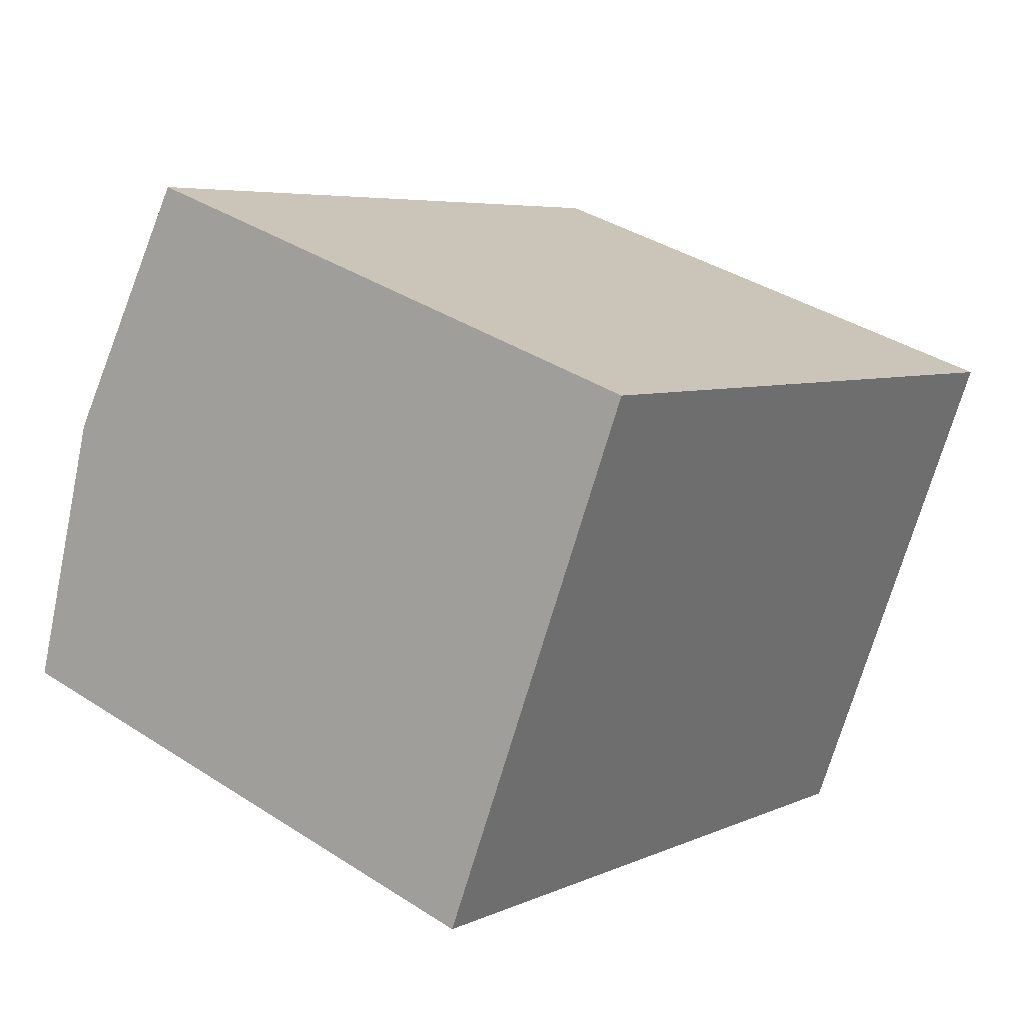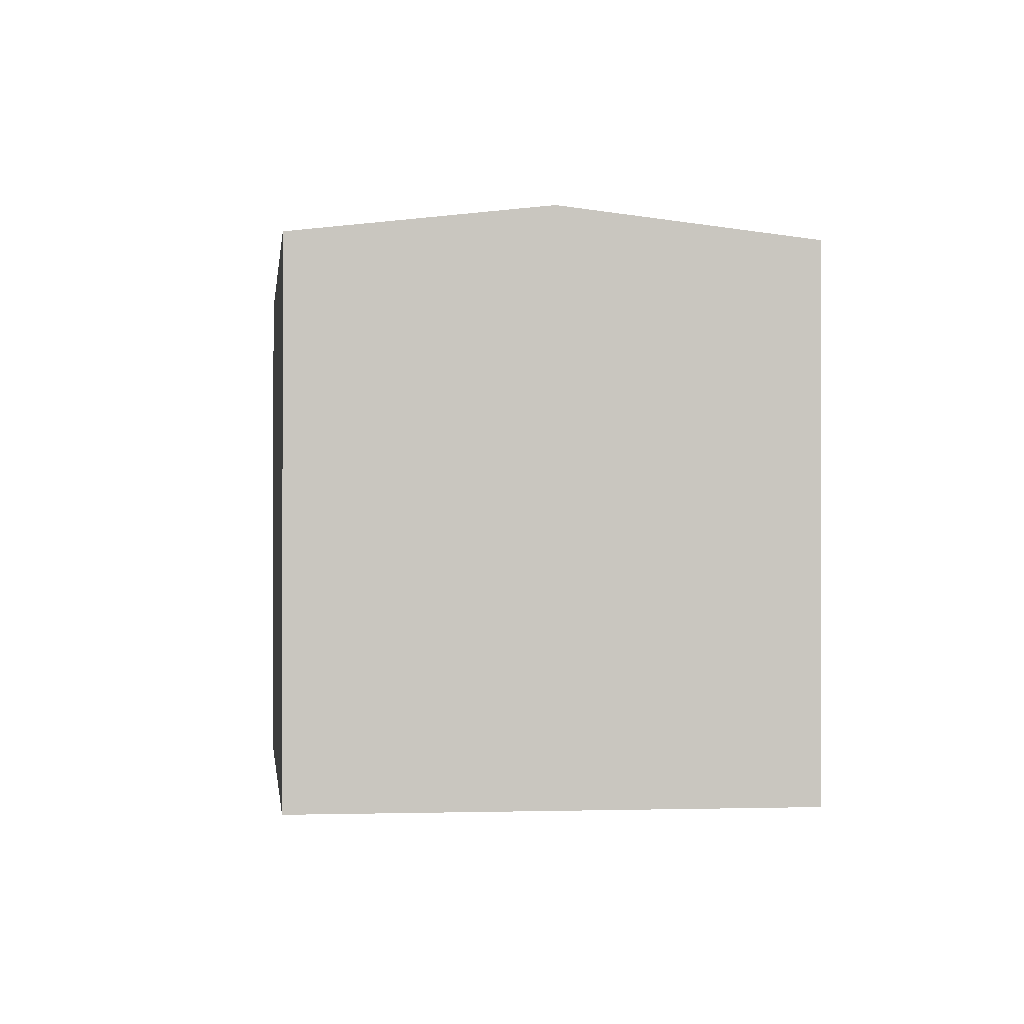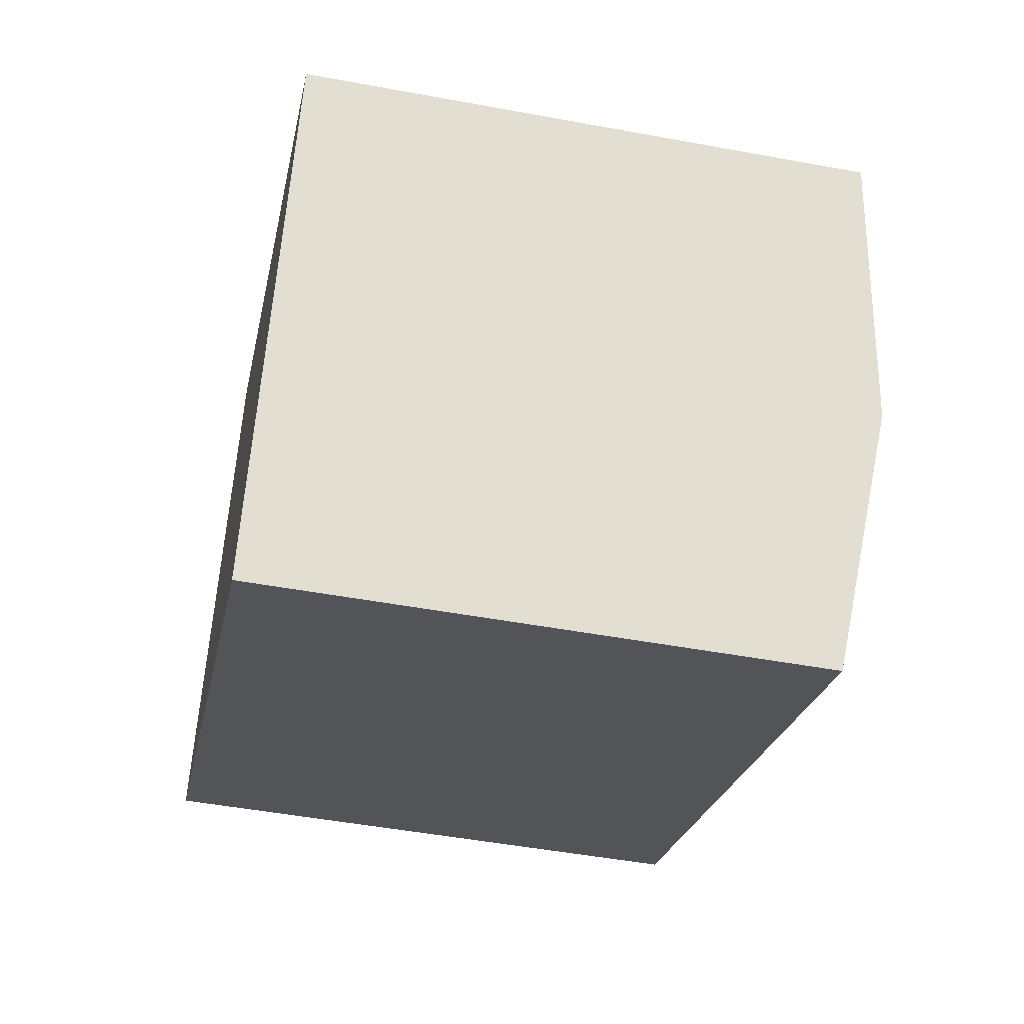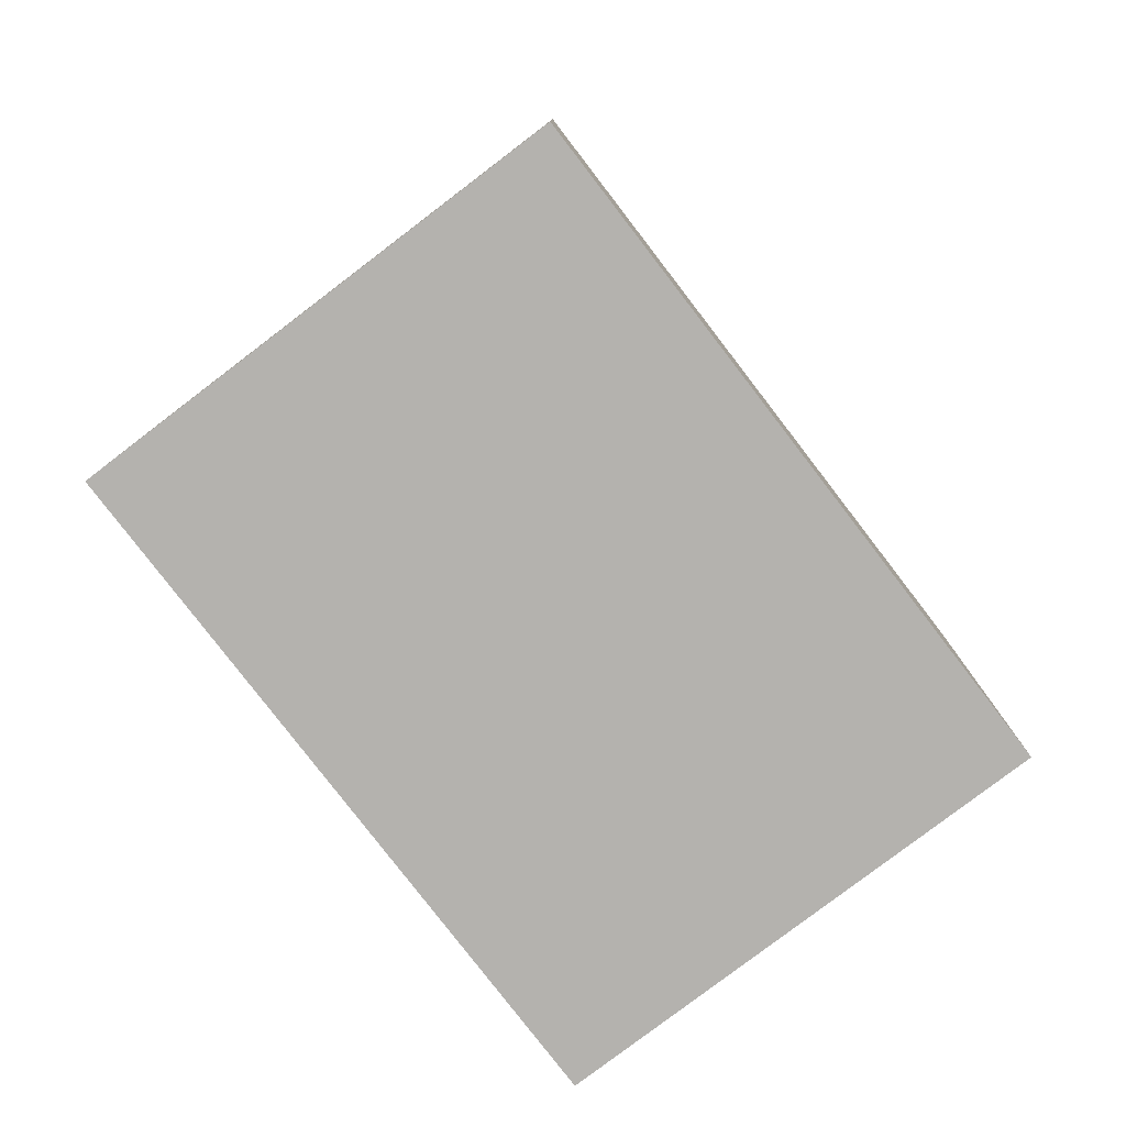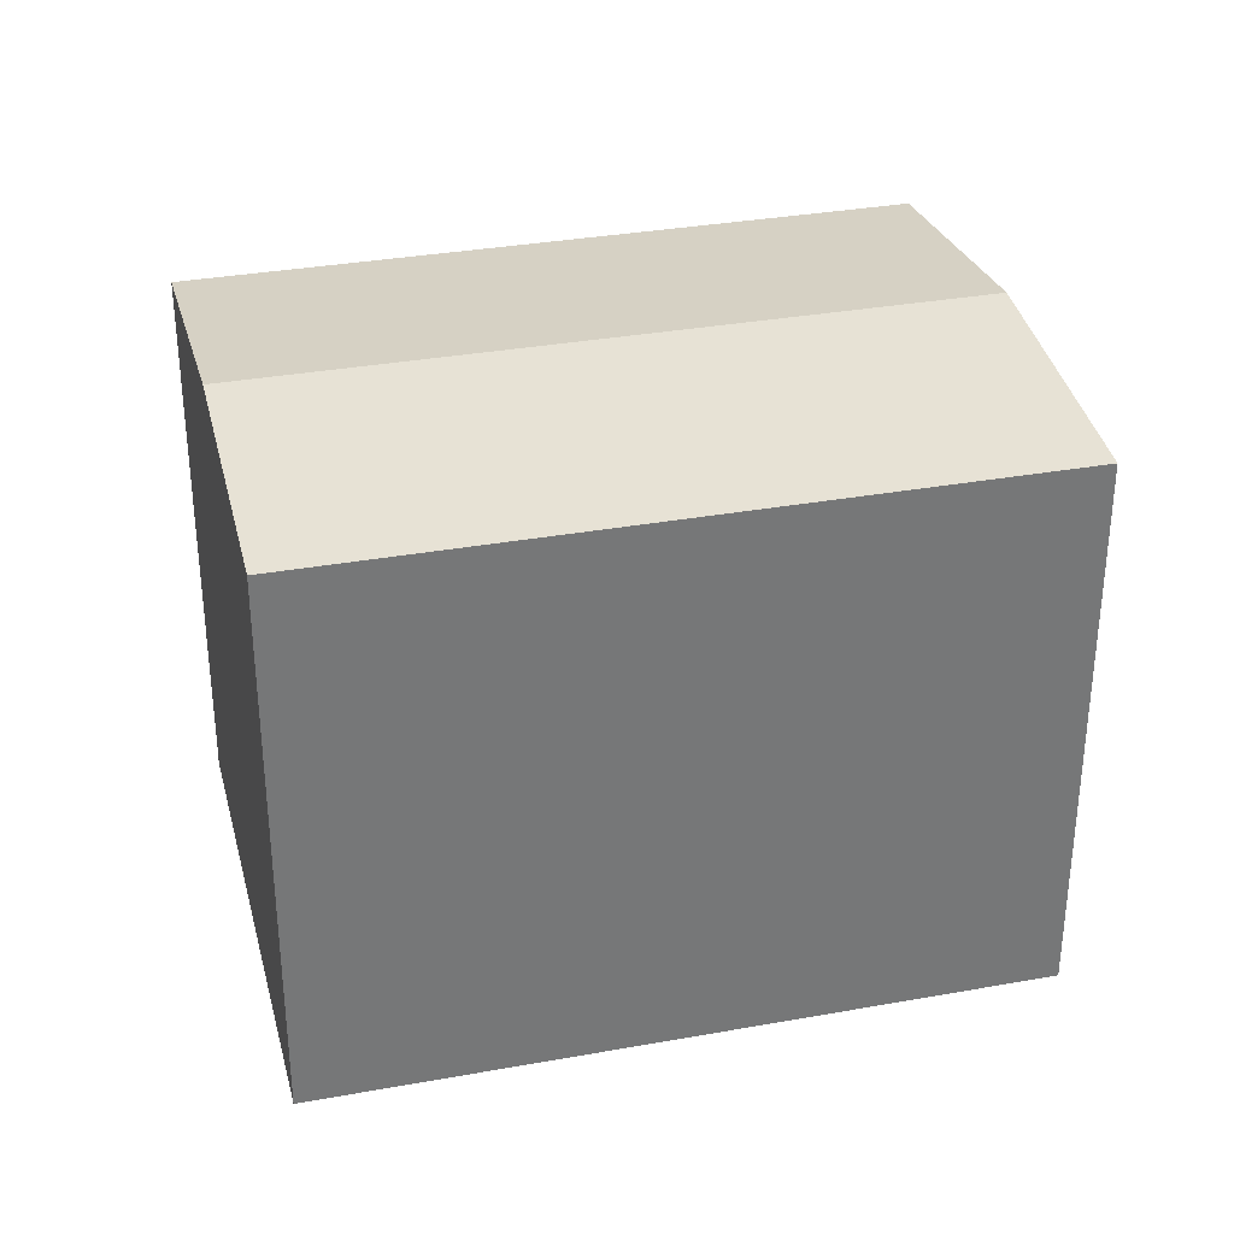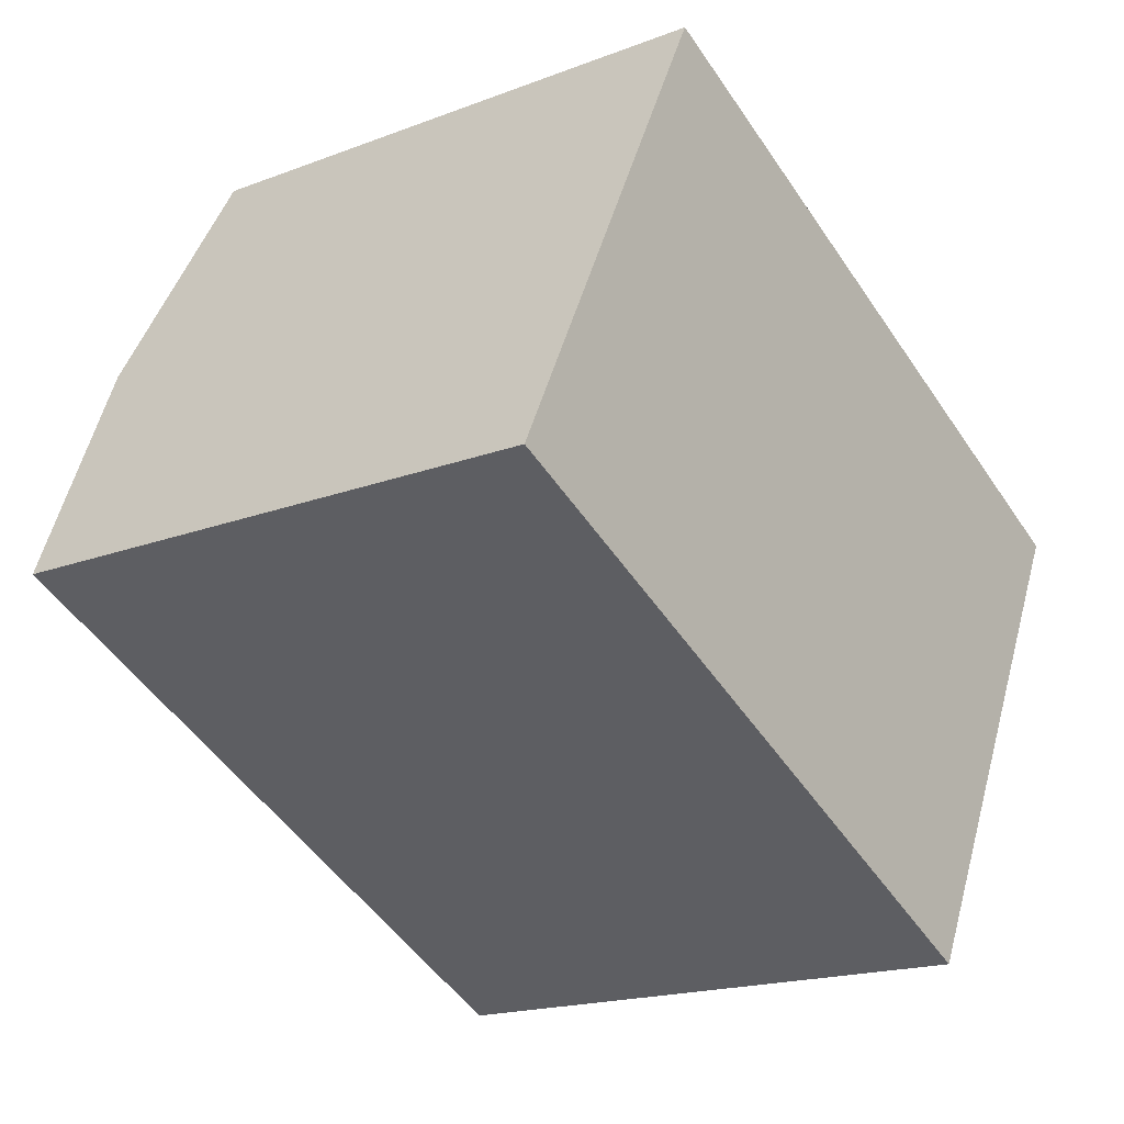
<metadata>
{"format":"obj","ext":"obj","renderer":"f3d","projection":"perspective","resolution":1024,"background":"white","views":[{"elev":37.8,"azim":-50.5,"up":"+Z"},{"elev":-0.7,"azim":-70.5,"up":"+Y"},{"elev":-49.2,"azim":78.4,"up":"+Z"},{"elev":-79.7,"azim":-26.3,"up":"+Y"},{"elev":33.3,"azim":12.3,"up":"+Y"},{"elev":-18.0,"azim":-53.3,"up":"+Z"}]}
</metadata>
<code>
v  18.92 14.46 -2.073
v  6.78 13.73 11.13
v  21.81 13.73 3.74
v  2.886 14.46 5.81
v  5.773 13.73 11.62
v  16.04 13.73 -7.887
v  0 13.73 8.406e-16
v  16.04 4.829e-16 -7.887
v  0 0 0
v  5.773 -7.117e-16 11.62
v  2.886 -3.558e-16 5.81
v  21.81 -2.29e-16 3.74
v  6.78 -6.814e-16 11.13
v  18.92 1.269e-16 -2.073
g defaultobject
f 1 2 3
f 2 1 4
f 2 4 5
f 6 4 1
f 4 6 7
f 8 7 6
f 7 8 9
f 9 4 7
f 4 9 5
f 5 9 10
f 10 9 11
f 10 2 5
f 2 10 3
f 3 10 12
f 12 10 13
f 1 8 6
f 8 1 3
f 8 3 14
f 14 3 12
f 8 11 9
f 11 8 10
f 10 8 13
f 13 8 12
f 12 8 14

</code>
